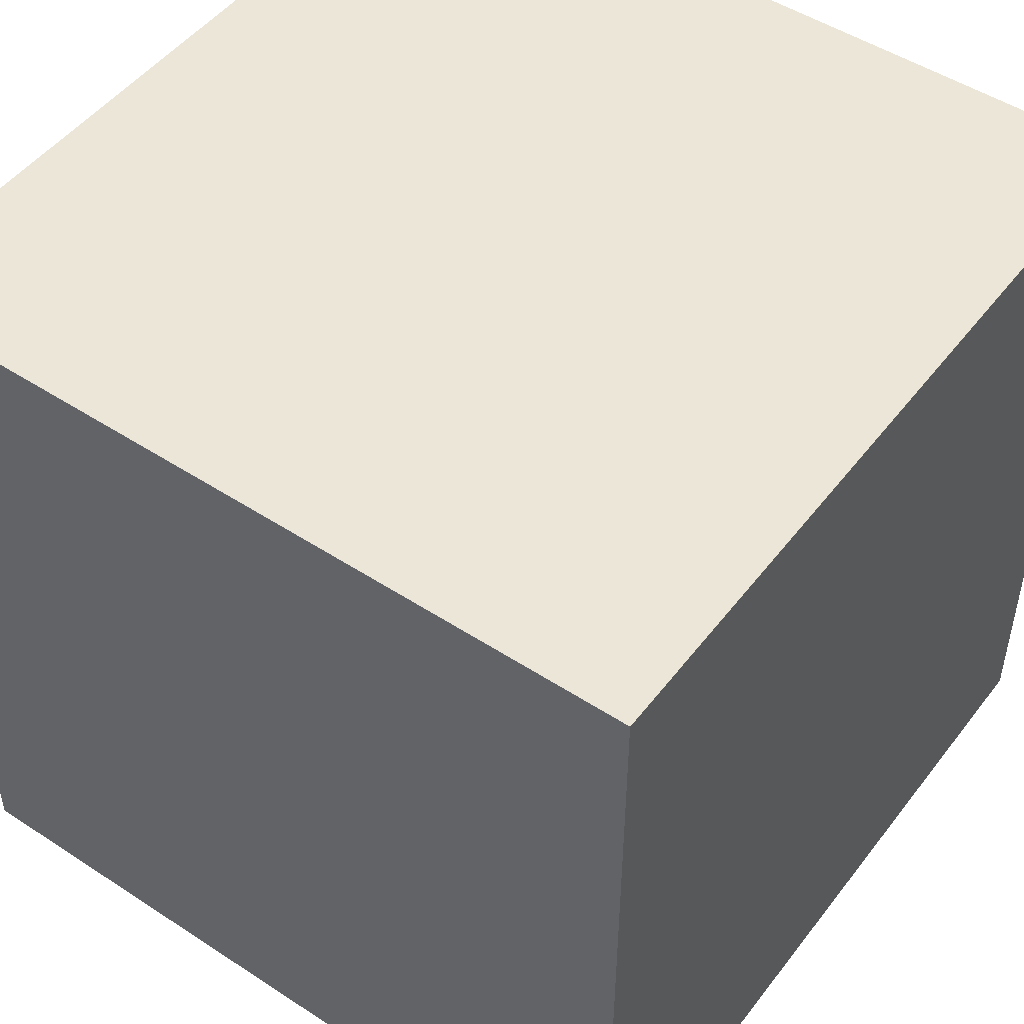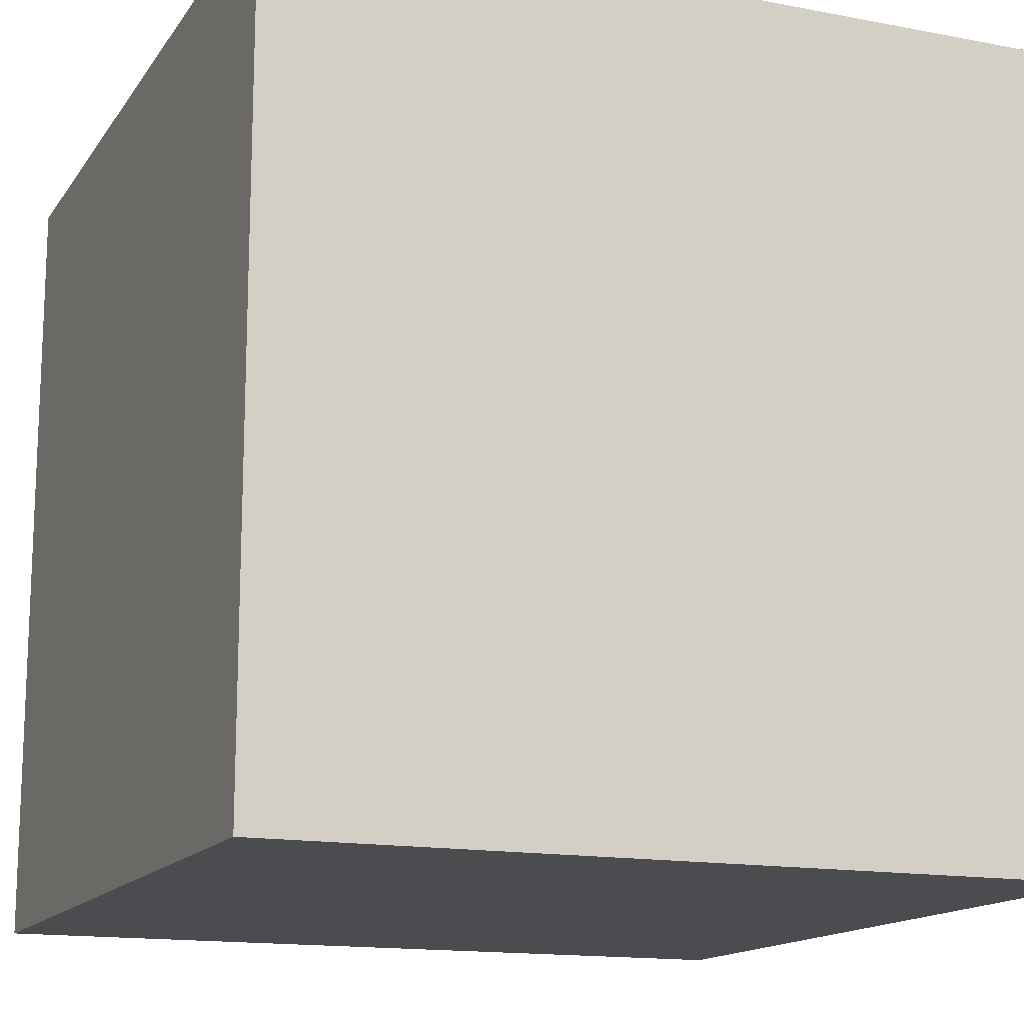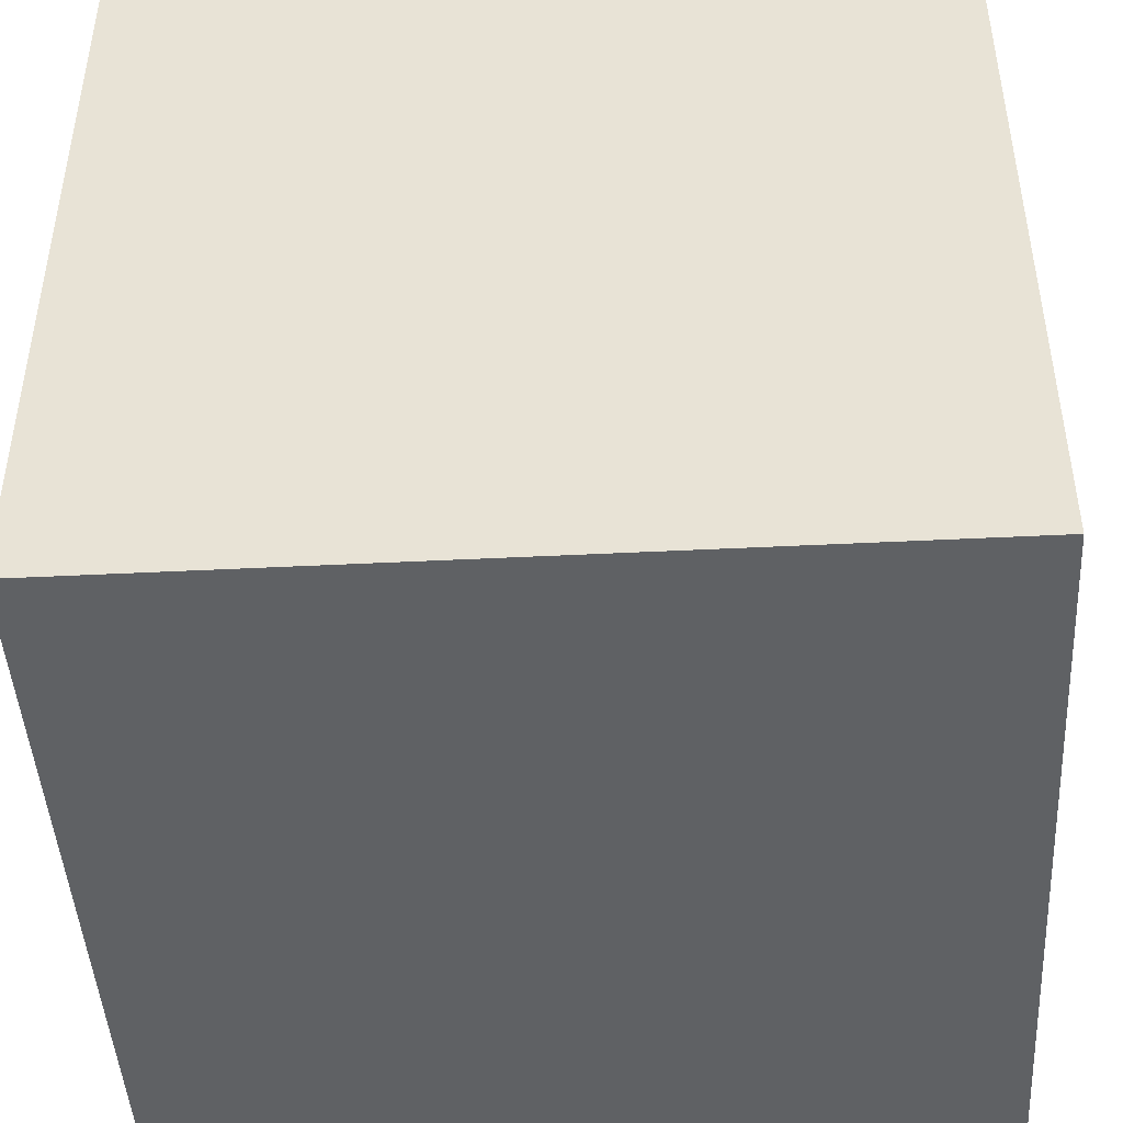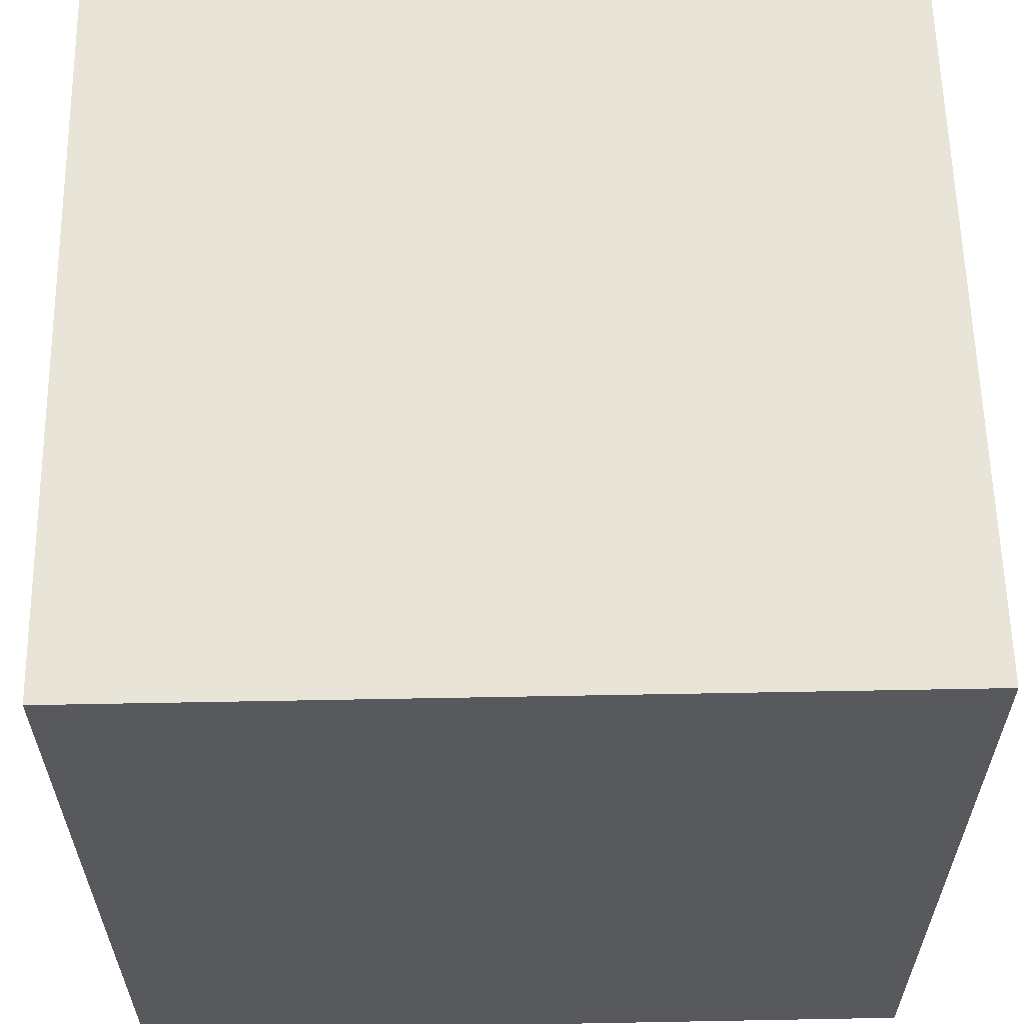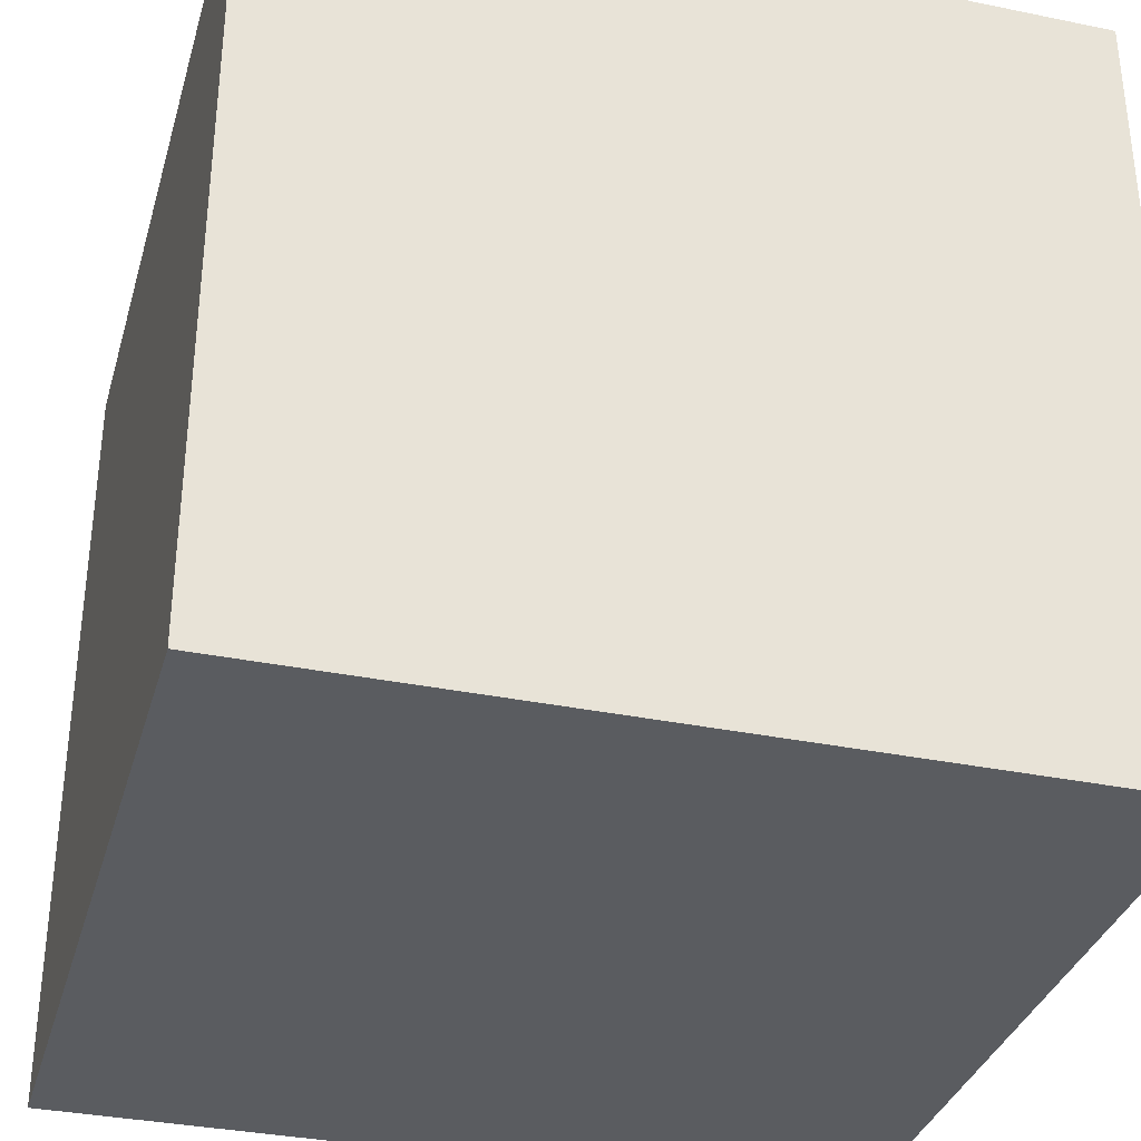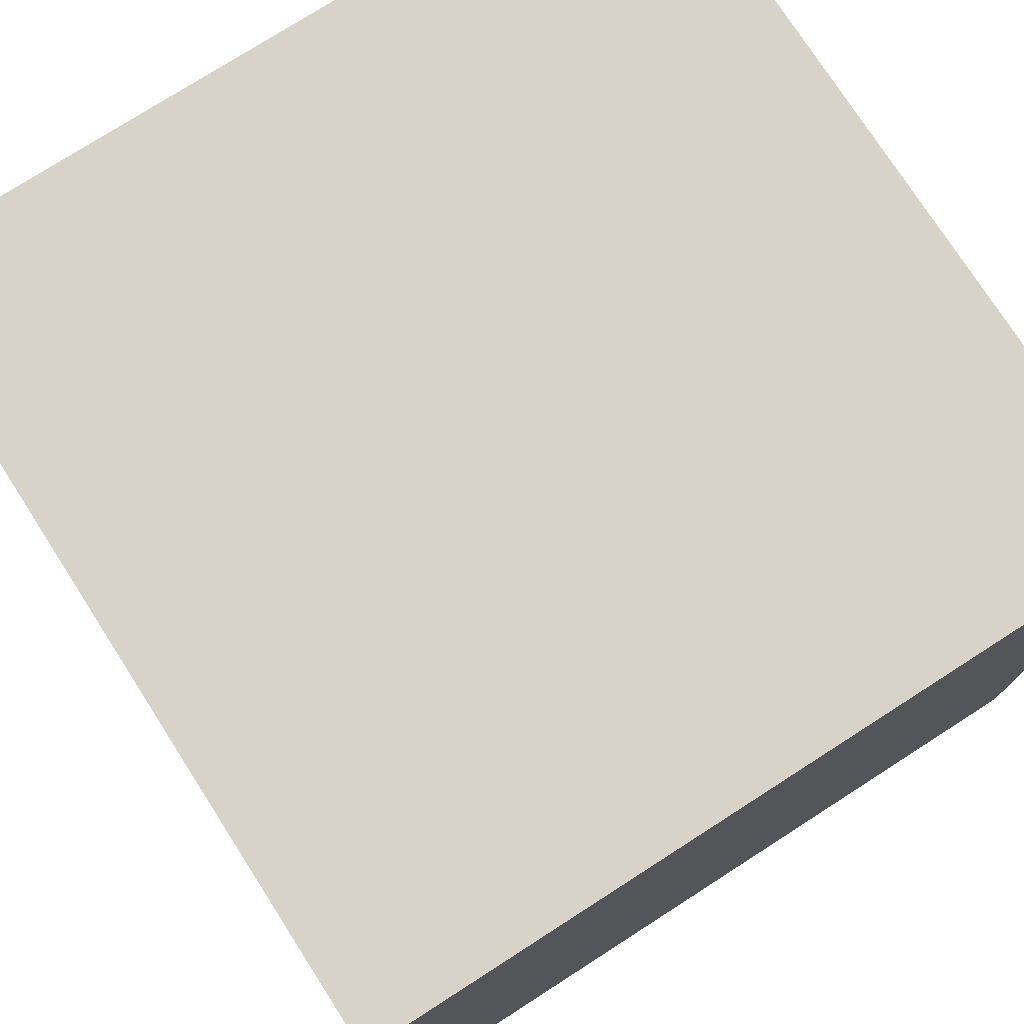
<metadata>
{"format":"obj","ext":"obj","renderer":"f3d","projection":"perspective","resolution":1024,"background":"white","views":[{"elev":49.3,"azim":-54.1,"up":"+Y"},{"elev":-14.8,"azim":-112.4,"up":"+Z"},{"elev":-45.4,"azim":-176.7,"up":"+Y"},{"elev":60.2,"azim":88.9,"up":"+Z"},{"elev":-34.2,"azim":-15.5,"up":"+Z"},{"elev":76.0,"azim":-32.7,"up":"+Z"}]}
</metadata>
<code>
v 0 0 0
v 1 0 0
v 1 1 0
v 0 1 0
v 0 0 1
v 1 0 1
v 1 1 1
v 0 1 1
f 1 2 3 4
f 8 7 6 5
f 5 8 4 1
f 2 6 7 3
f 4 3 7 8
f 5 6 2 1

</code>
